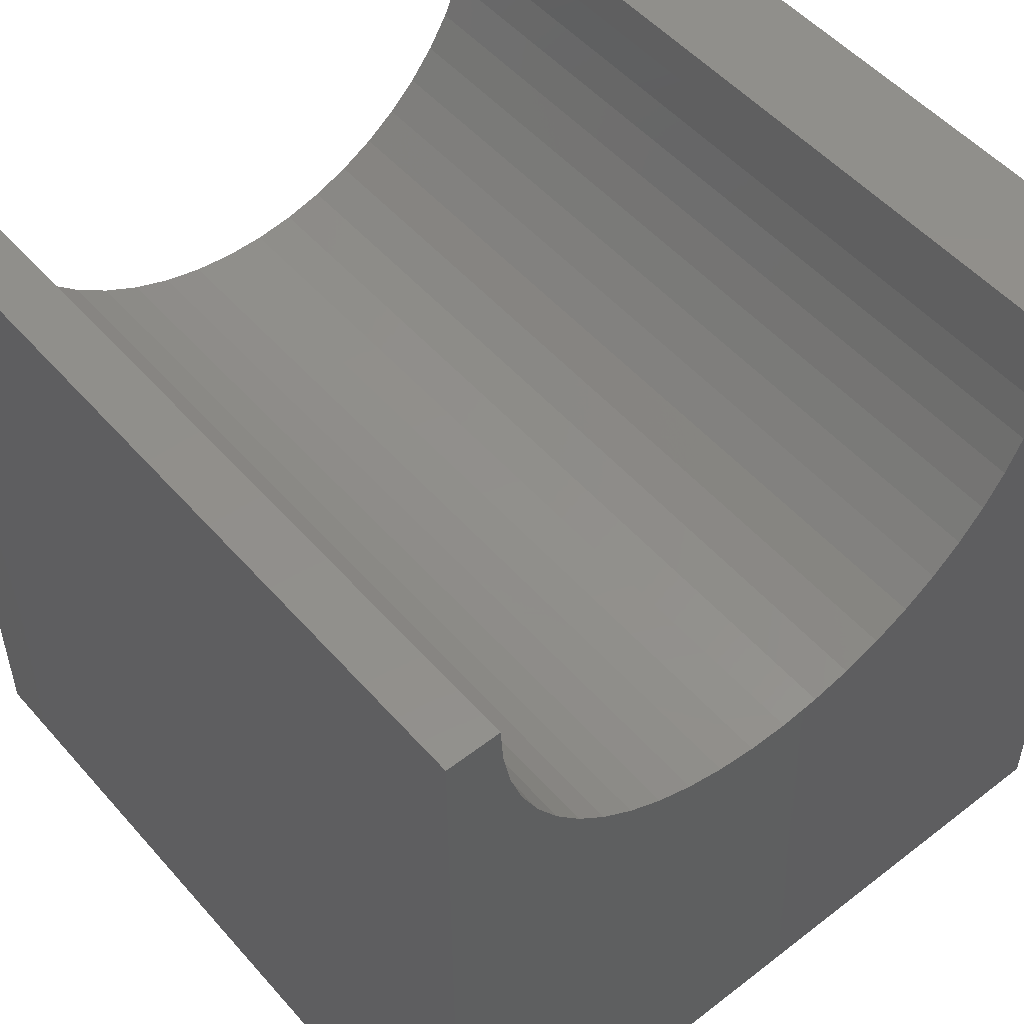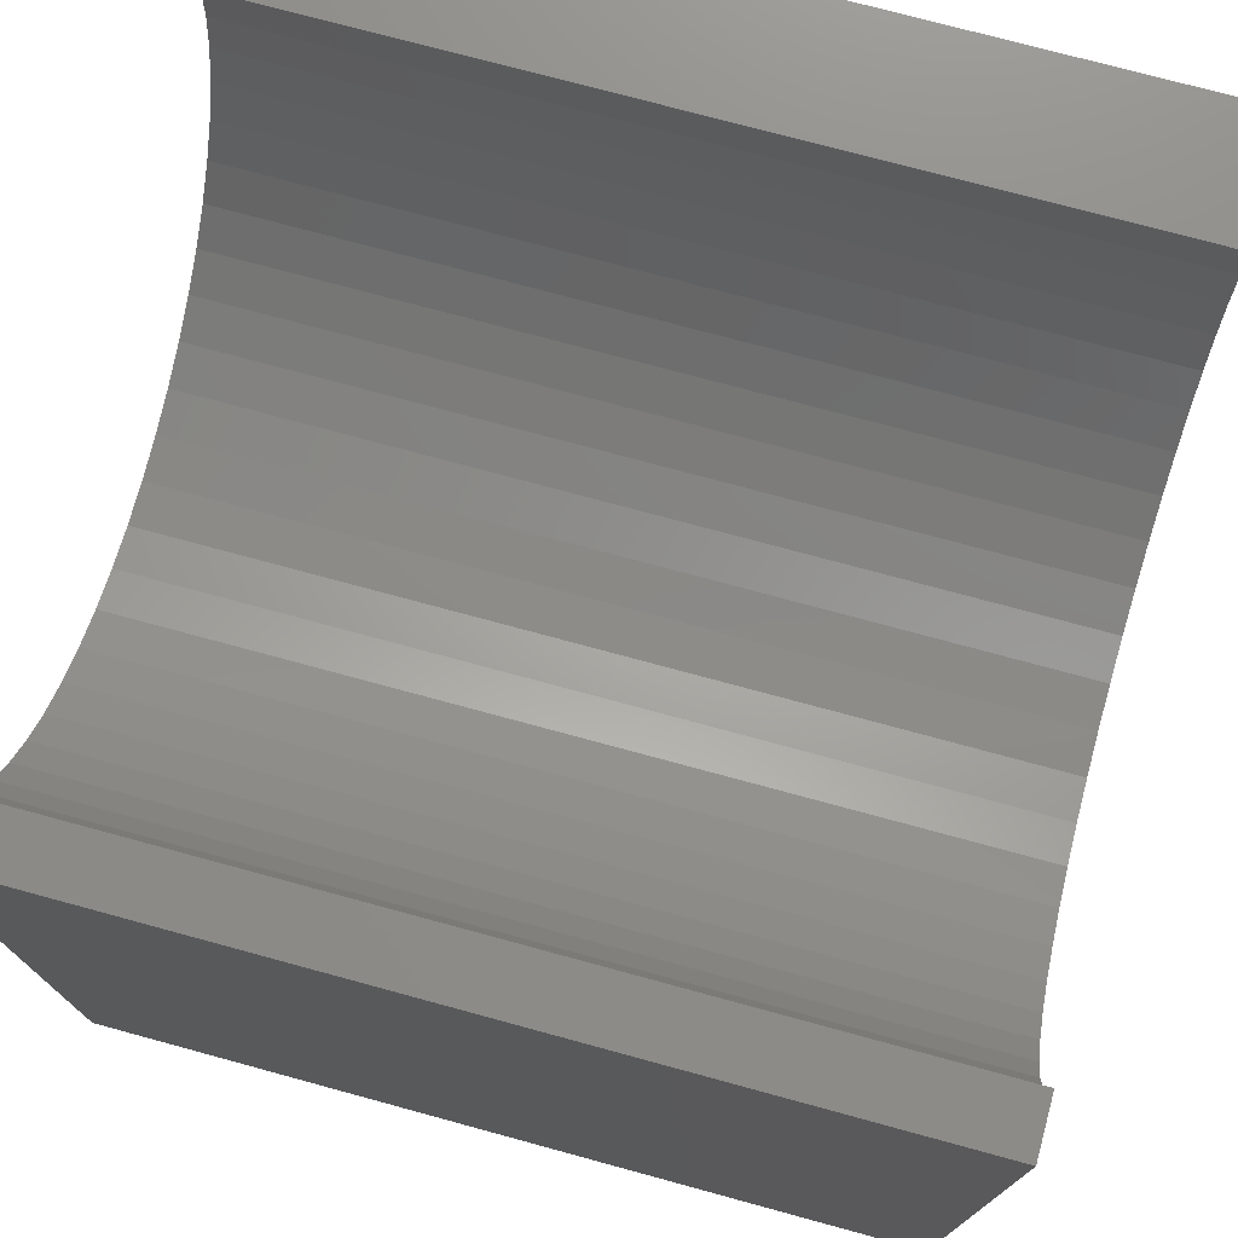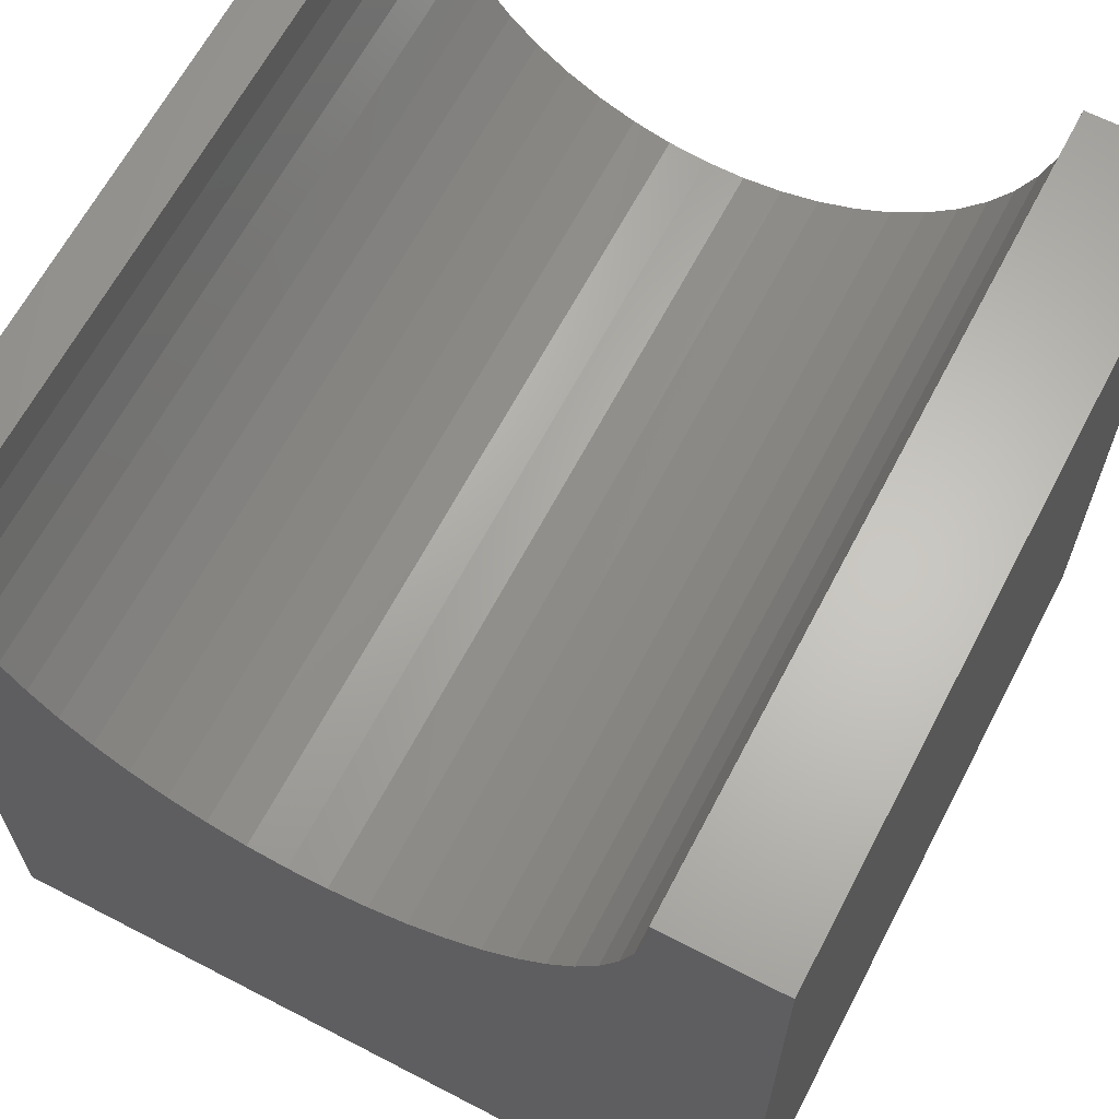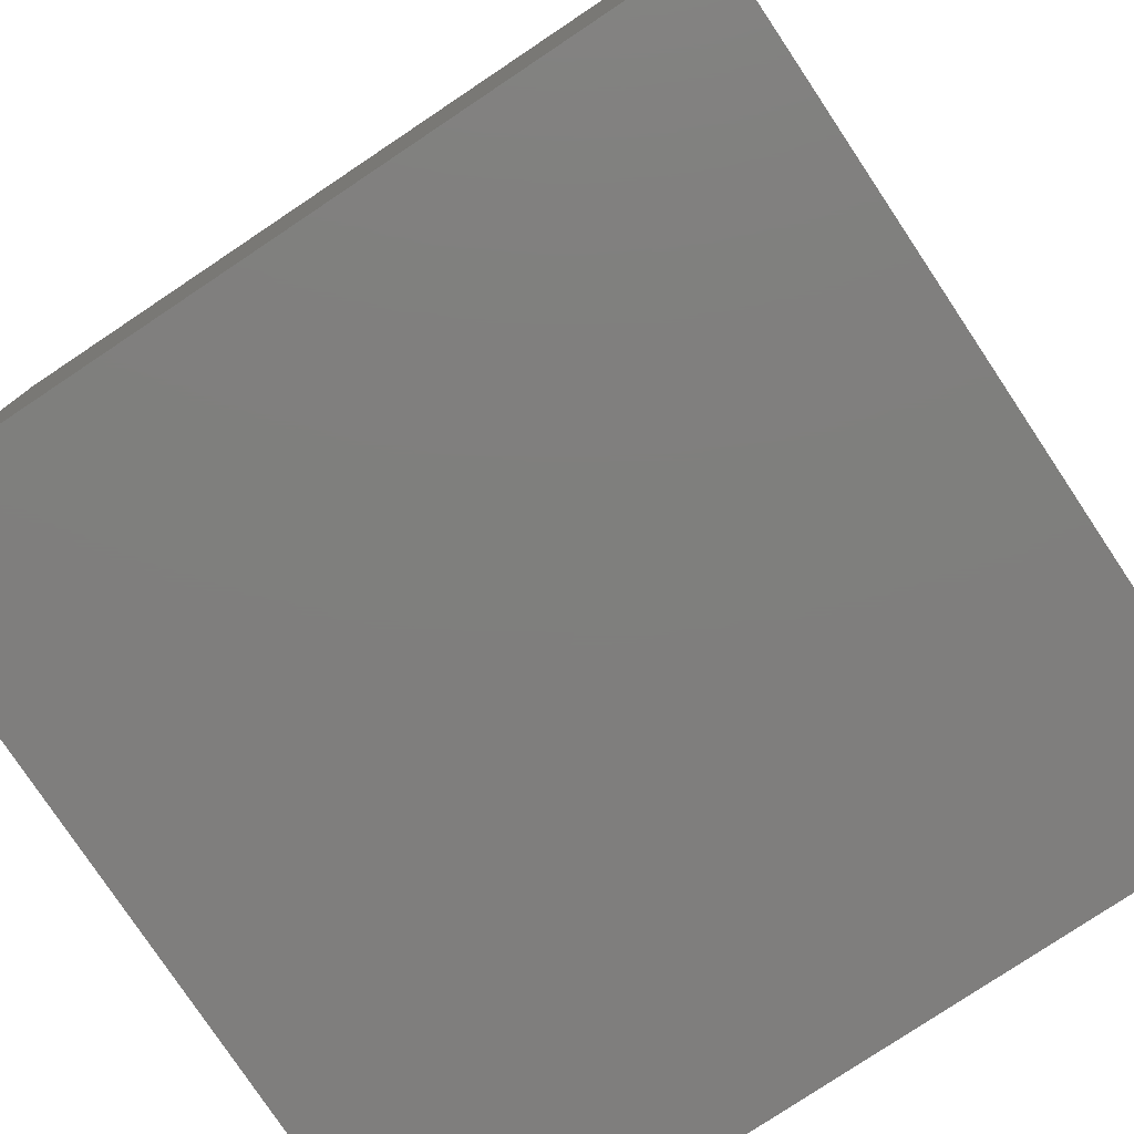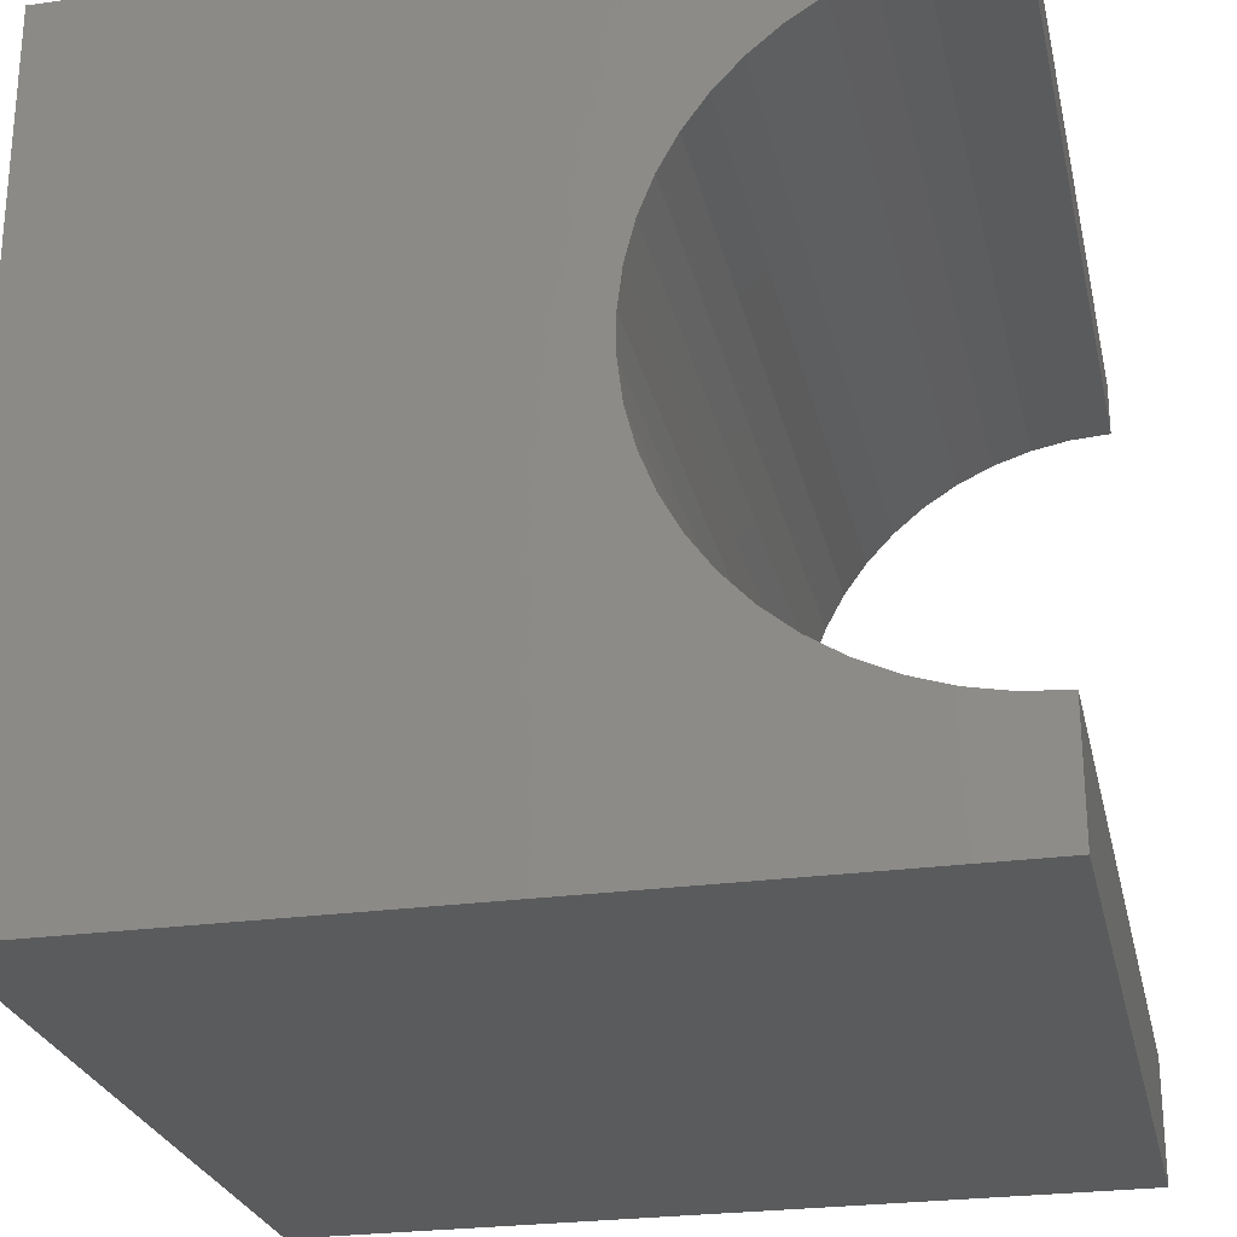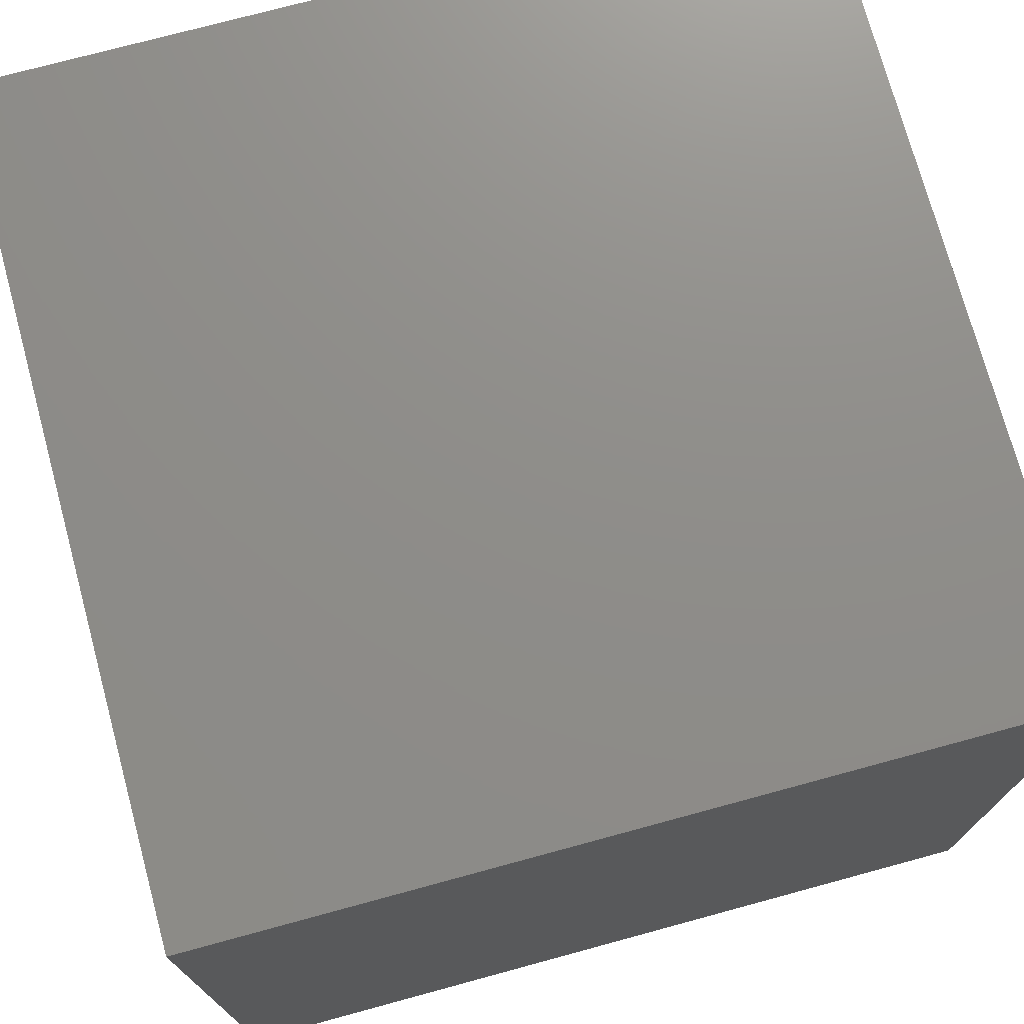
<metadata>
{"format":"stl","ext":"stl","renderer":"f3d","projection":"perspective","resolution":1024,"background":"white","views":[{"elev":51.9,"azim":-129.9,"up":"+Z"},{"elev":74.8,"azim":-164.8,"up":"+Z"},{"elev":64.6,"azim":-62.4,"up":"+Z"},{"elev":-78.7,"azim":-146.3,"up":"+Y"},{"elev":-25.8,"azim":-77.6,"up":"+Y"},{"elev":74.0,"azim":164.8,"up":"+Y"}]}
</metadata>
<code>
# stl→obj: 60 verts, 116 faces
v 10 9.322 10
v 10 10 10
v 0 9.322 10
v 0 10 10
v 0 9.291 9.508
v 0 3.724 6.447
v 0 4.182 6.266
v 0 0 0
v 0 3.291 6.685
v 0 8.572 7.692
v 0 8.836 8.108
v 0 10 0
v 0 9.046 8.555
v 0 9.199 9.023
v 0 1.955 8.108
v 0 2.219 7.692
v 0 1.469 10
v 0 1.5 9.508
v 0 0 10
v 0 1.592 9.023
v 0 1.745 8.555
v 0 2.533 7.312
v 0 2.893 6.975
v 0 6.131 6.143
v 0 6.609 6.266
v 0 7.067 6.447
v 0 7.499 6.685
v 0 7.898 6.975
v 0 8.258 7.312
v 0 4.66 6.143
v 0 5.149 6.081
v 0 5.642 6.081
v 10 1.469 10
v 10 0 10
v 10 1.5 9.508
v 10 9.291 9.508
v 10 9.199 9.023
v 10 10 0
v 10 9.046 8.555
v 10 8.836 8.108
v 10 8.572 7.692
v 10 8.258 7.312
v 10 7.898 6.975
v 10 4.66 6.143
v 10 4.182 6.266
v 10 0 0
v 10 3.724 6.447
v 10 3.291 6.685
v 10 2.893 6.975
v 10 2.533 7.312
v 10 2.219 7.692
v 10 7.499 6.685
v 10 7.067 6.447
v 10 6.609 6.266
v 10 6.131 6.143
v 10 5.642 6.081
v 10 5.149 6.081
v 10 1.955 8.108
v 10 1.745 8.555
v 10 1.592 9.023
f 1 2 3
f 3 2 4
f 5 3 4
f 6 7 8
f 6 8 9
f 10 11 12
f 12 11 13
f 12 13 4
f 4 13 14
f 4 14 5
f 8 15 16
f 17 18 19
f 19 18 20
f 19 20 8
f 8 20 21
f 8 21 15
f 16 22 8
f 8 22 23
f 8 23 9
f 24 25 12
f 12 25 26
f 12 26 27
f 27 28 12
f 12 28 29
f 12 29 10
f 7 30 8
f 8 30 31
f 8 31 12
f 12 31 32
f 12 32 24
f 17 19 33
f 33 19 34
f 35 33 34
f 1 36 2
f 2 36 37
f 2 37 38
f 38 37 39
f 38 39 40
f 40 41 38
f 38 41 42
f 38 42 43
f 44 45 46
f 46 45 47
f 46 47 48
f 48 49 46
f 46 49 50
f 46 50 51
f 43 52 38
f 38 52 53
f 38 53 54
f 54 55 38
f 38 55 56
f 38 56 46
f 46 56 57
f 46 57 44
f 51 58 46
f 46 58 59
f 46 59 34
f 34 59 60
f 34 60 35
f 12 38 8
f 8 38 46
f 2 38 4
f 4 38 12
f 46 34 8
f 8 34 19
f 17 33 35
f 17 35 18
f 18 35 60
f 18 60 20
f 20 60 59
f 20 59 21
f 21 59 58
f 21 58 15
f 15 58 51
f 15 51 16
f 16 51 50
f 16 50 22
f 22 50 49
f 22 49 23
f 23 49 48
f 23 48 9
f 9 48 47
f 9 47 6
f 6 47 45
f 6 45 7
f 7 45 44
f 7 44 30
f 30 44 57
f 30 57 31
f 31 57 56
f 31 56 32
f 32 56 55
f 32 55 24
f 24 55 54
f 24 54 25
f 25 54 53
f 25 53 26
f 26 53 52
f 26 52 27
f 27 52 43
f 27 43 28
f 28 43 42
f 28 42 29
f 29 42 41
f 29 41 10
f 10 41 40
f 10 40 11
f 11 40 39
f 11 39 13
f 13 39 37
f 13 37 14
f 14 37 36
f 14 36 5
f 5 36 1
f 5 1 3

</code>
